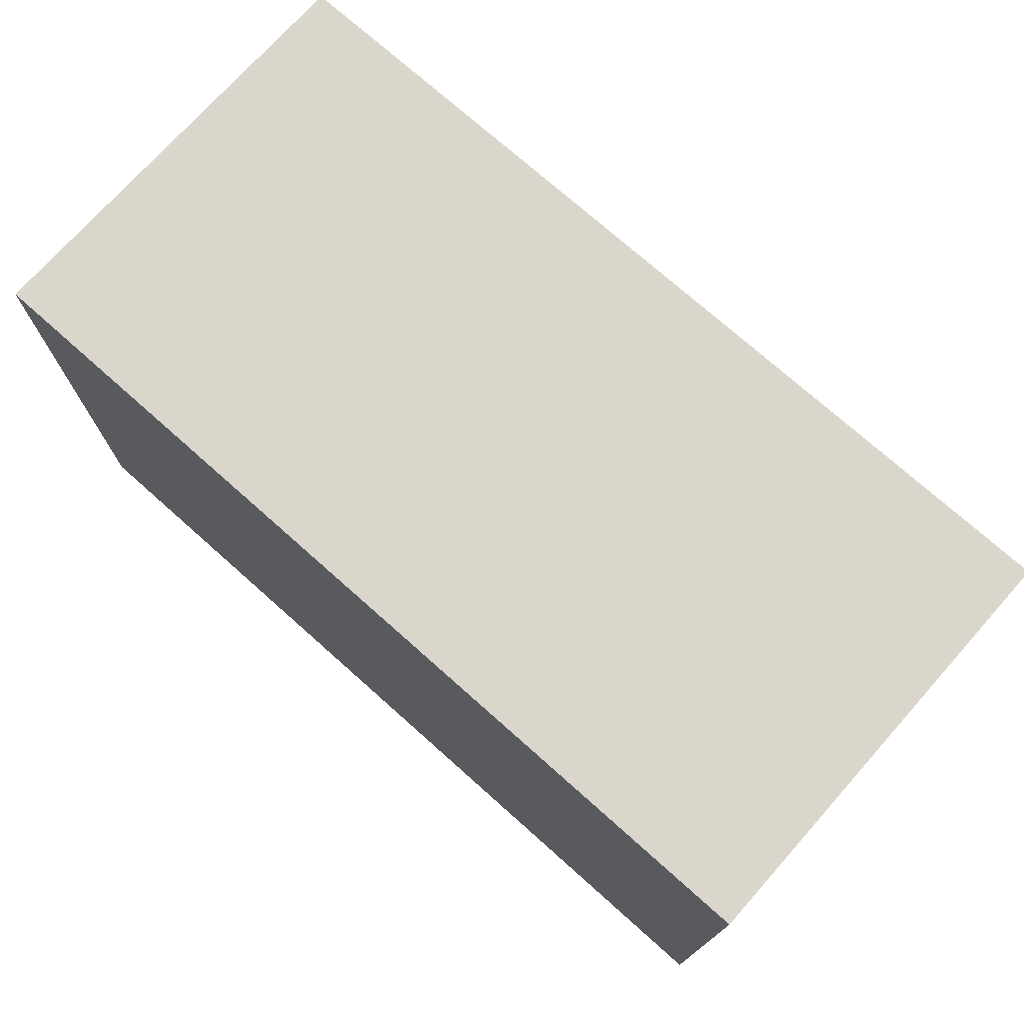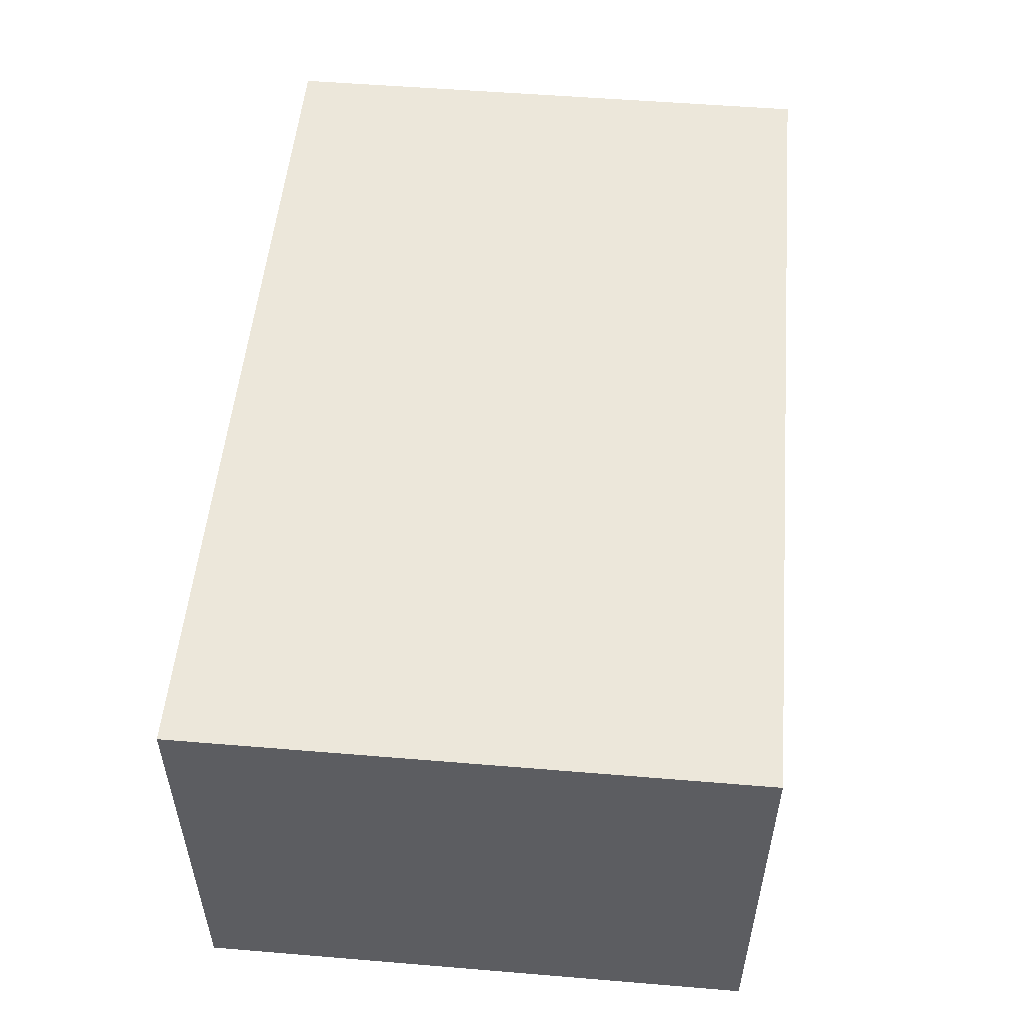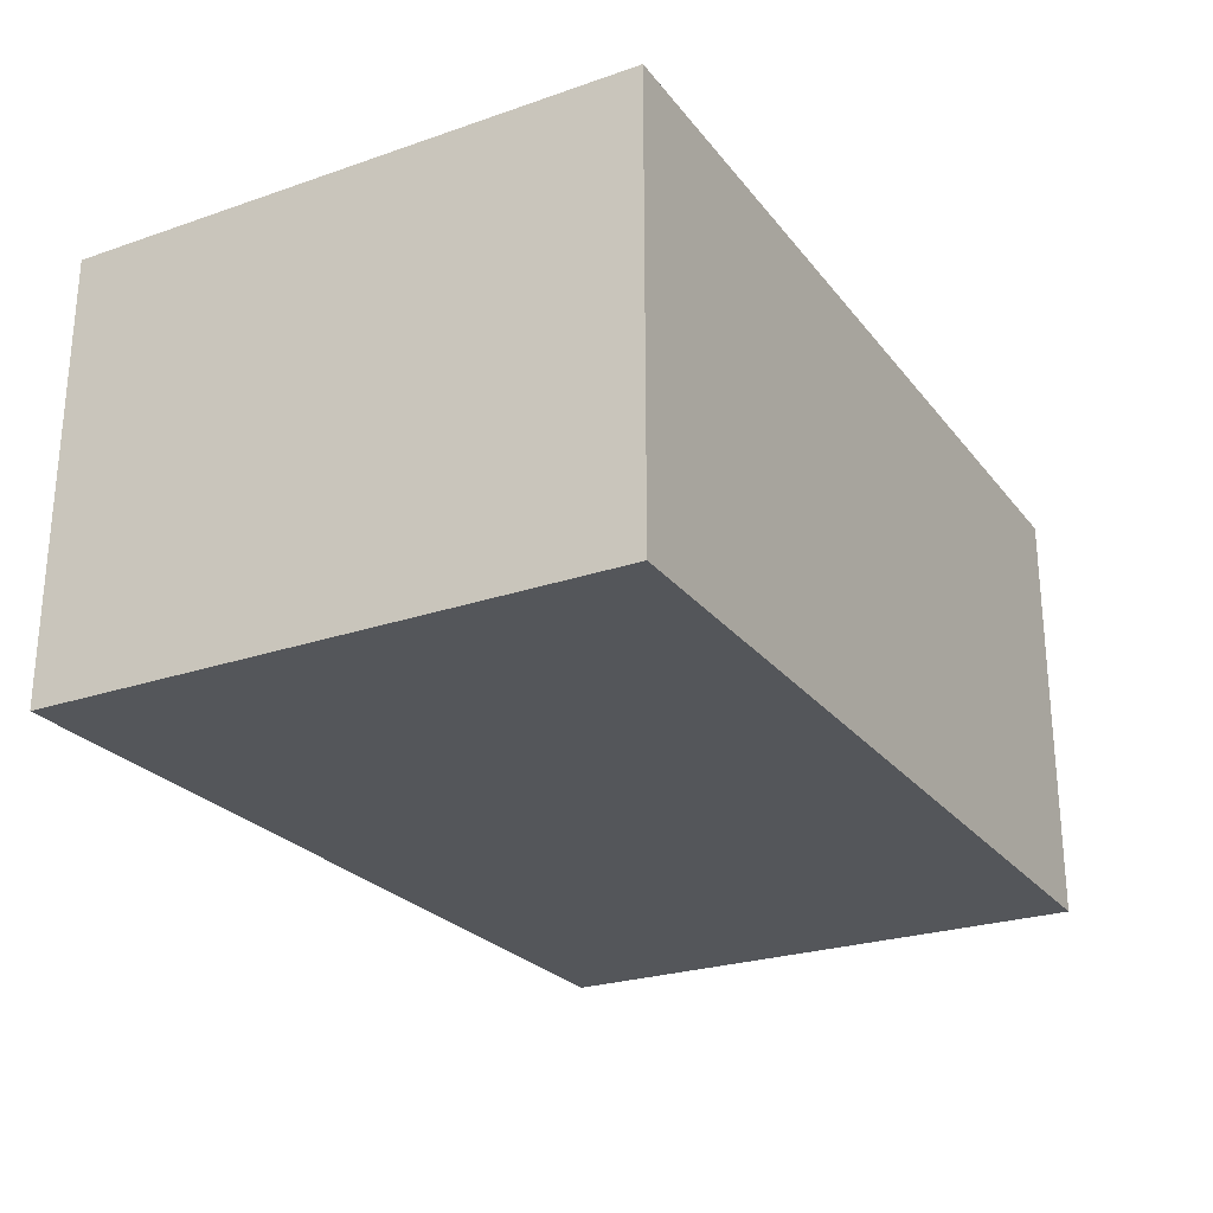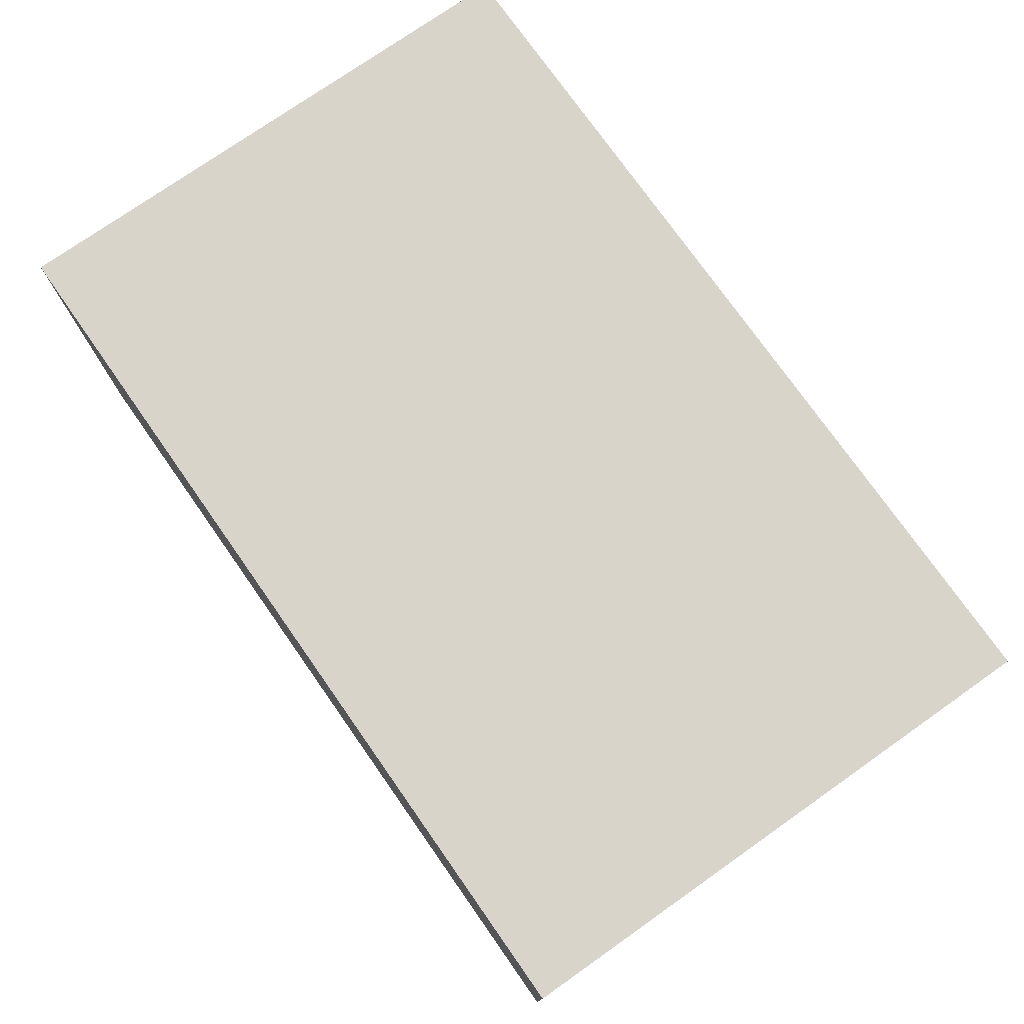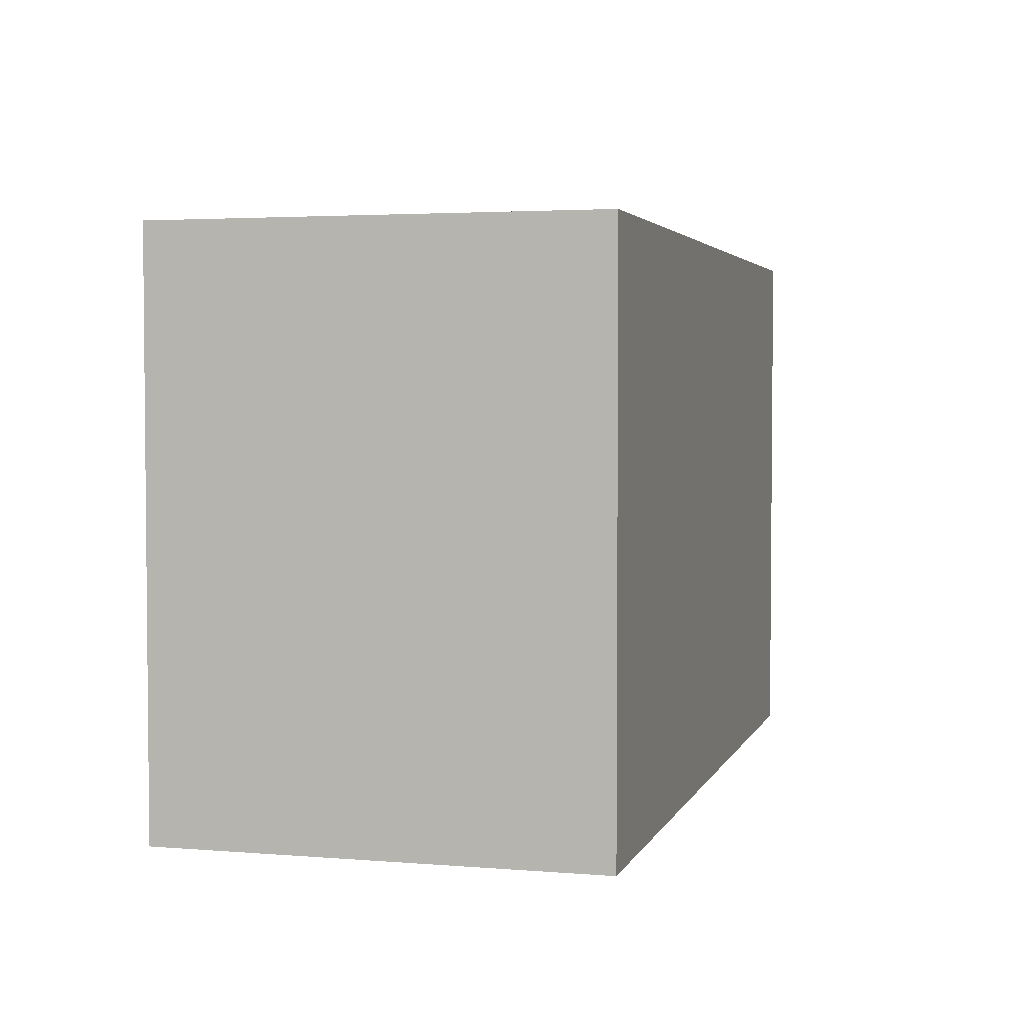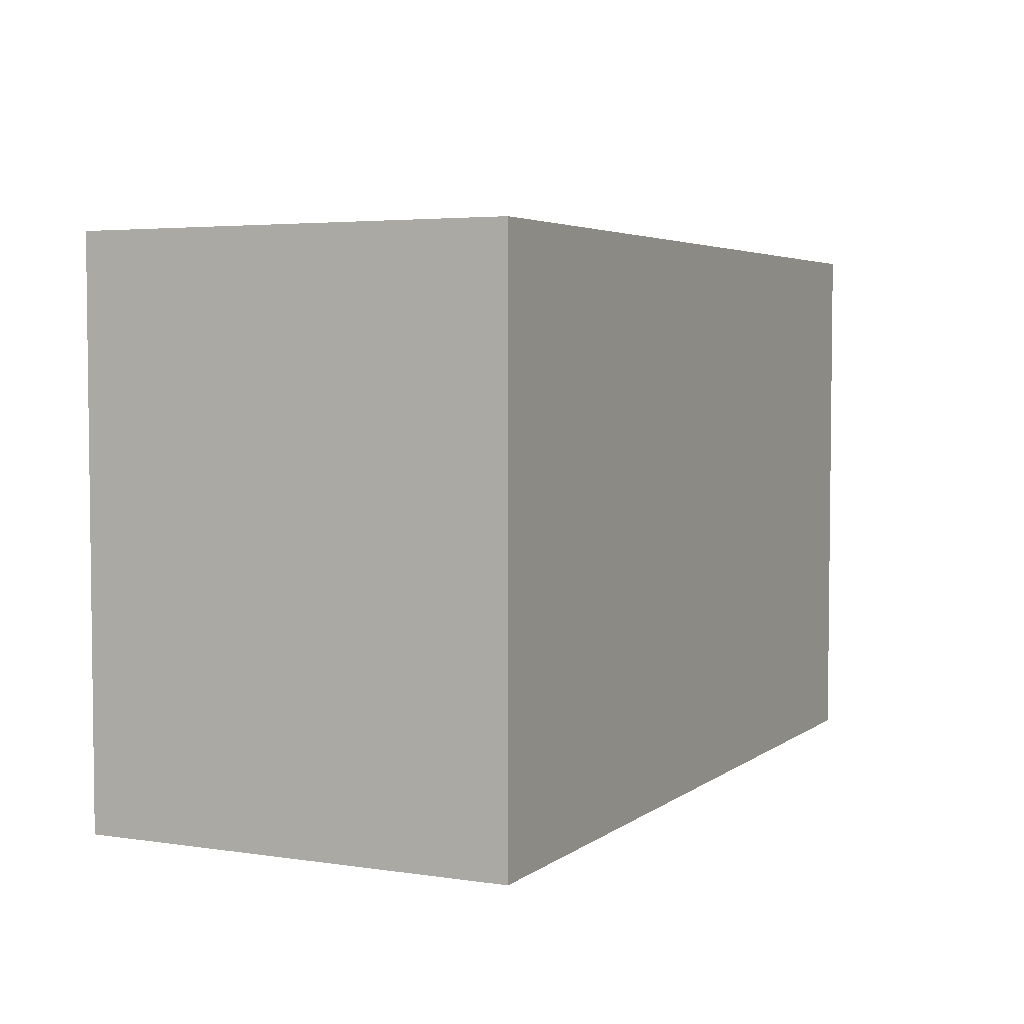
<metadata>
{"format":"obj","ext":"obj","renderer":"f3d","projection":"perspective","resolution":1024,"background":"white","views":[{"elev":74.0,"azim":-138.3,"up":"+Z"},{"elev":52.5,"azim":-84.9,"up":"+Y"},{"elev":-25.4,"azim":-61.1,"up":"+Y"},{"elev":75.7,"azim":-125.1,"up":"+Y"},{"elev":3.3,"azim":105.4,"up":"+Z"},{"elev":4.1,"azim":-64.0,"up":"+Z"}]}
</metadata>
<code>
o Cube
v -0.5512 -0.274 -1e-06
v -0.5512 -0.274 0.704
v -0.5512 0.267 -1e-06
v -0.5512 0.267 0.704
v 0.577 -0.274 -1e-06
v 0.577 -0.274 0.704
v 0.577 0.267 -1e-06
v 0.577 0.267 0.704
f 1 2 4 3
f 3 4 8 7
f 7 8 6 5
f 5 6 2 1
f 3 7 5 1
f 8 4 2 6

</code>
